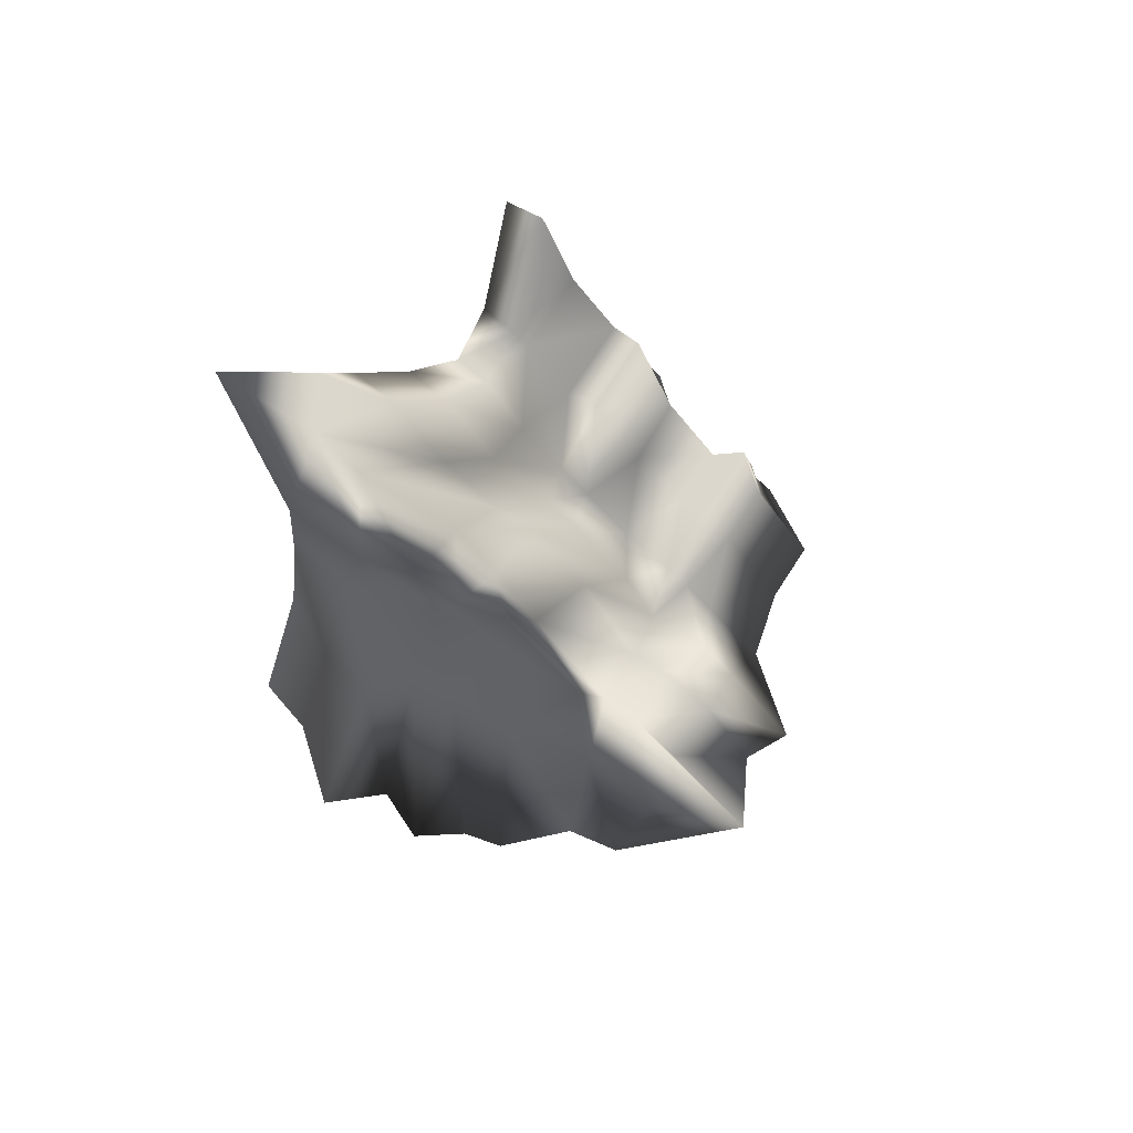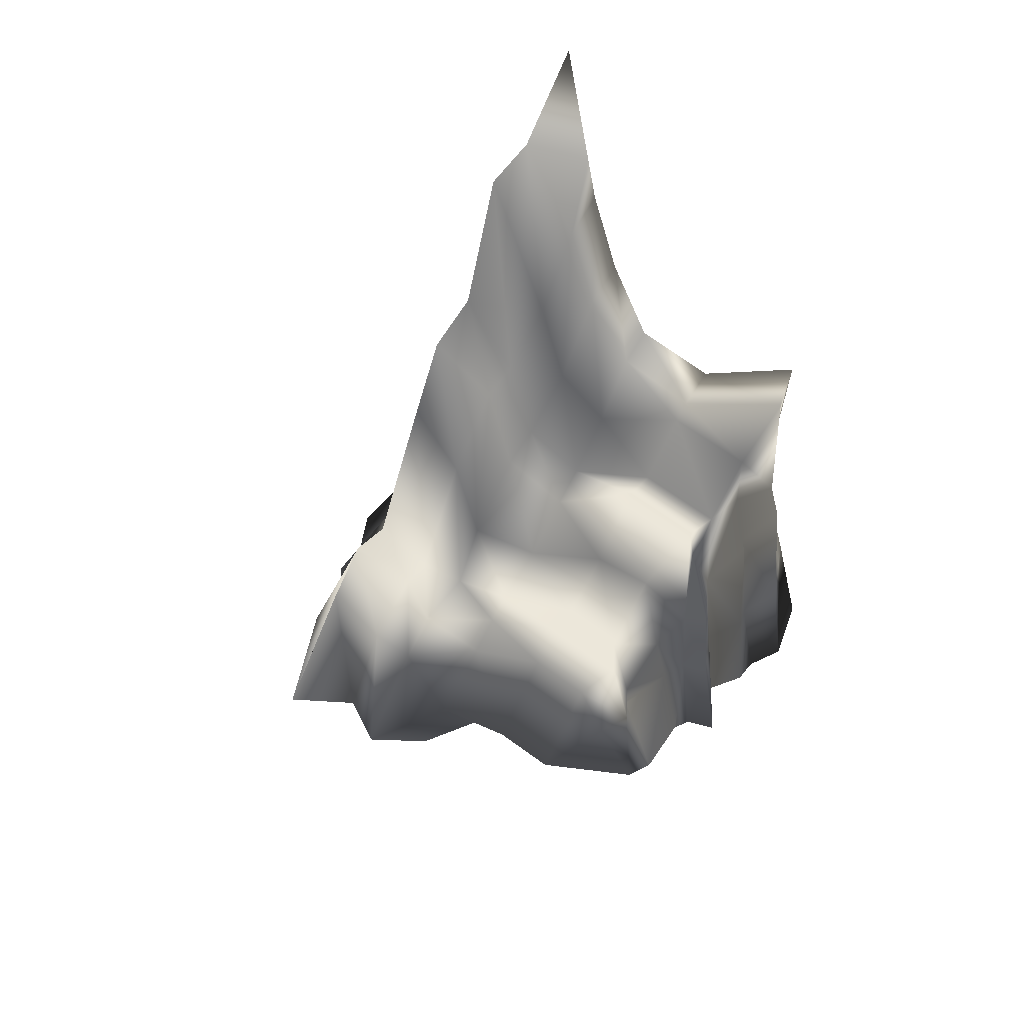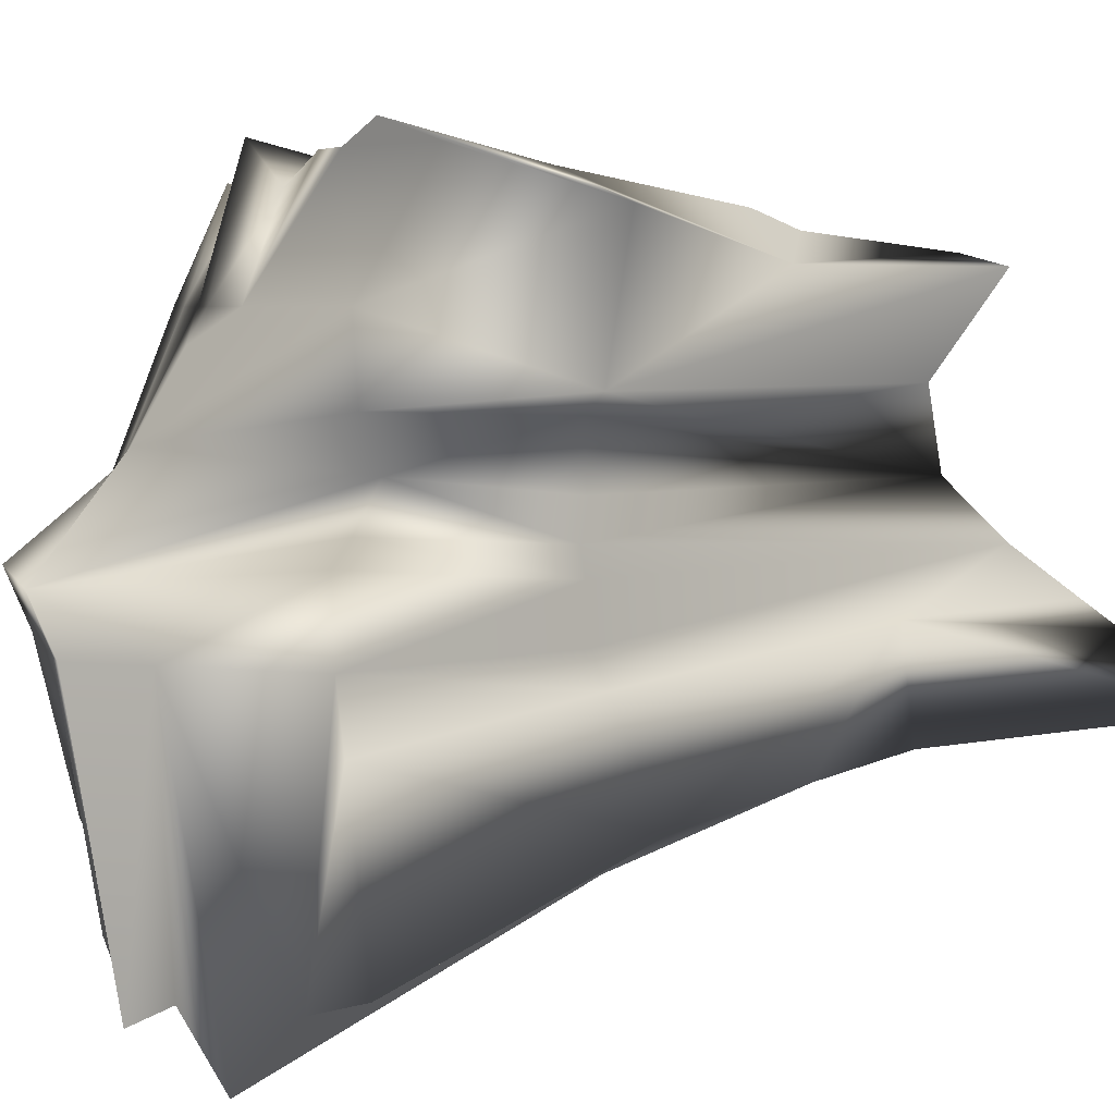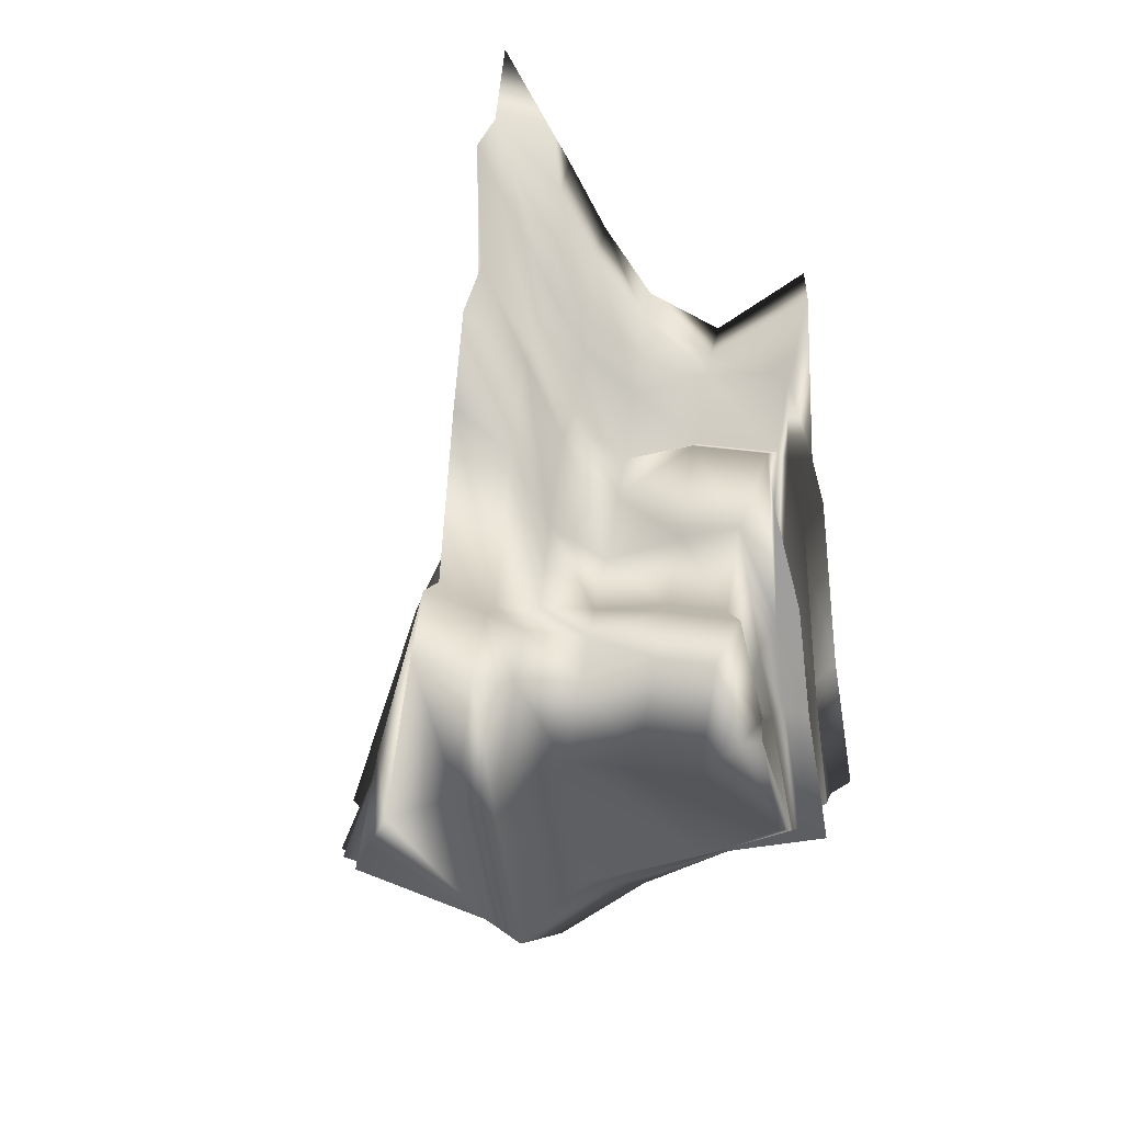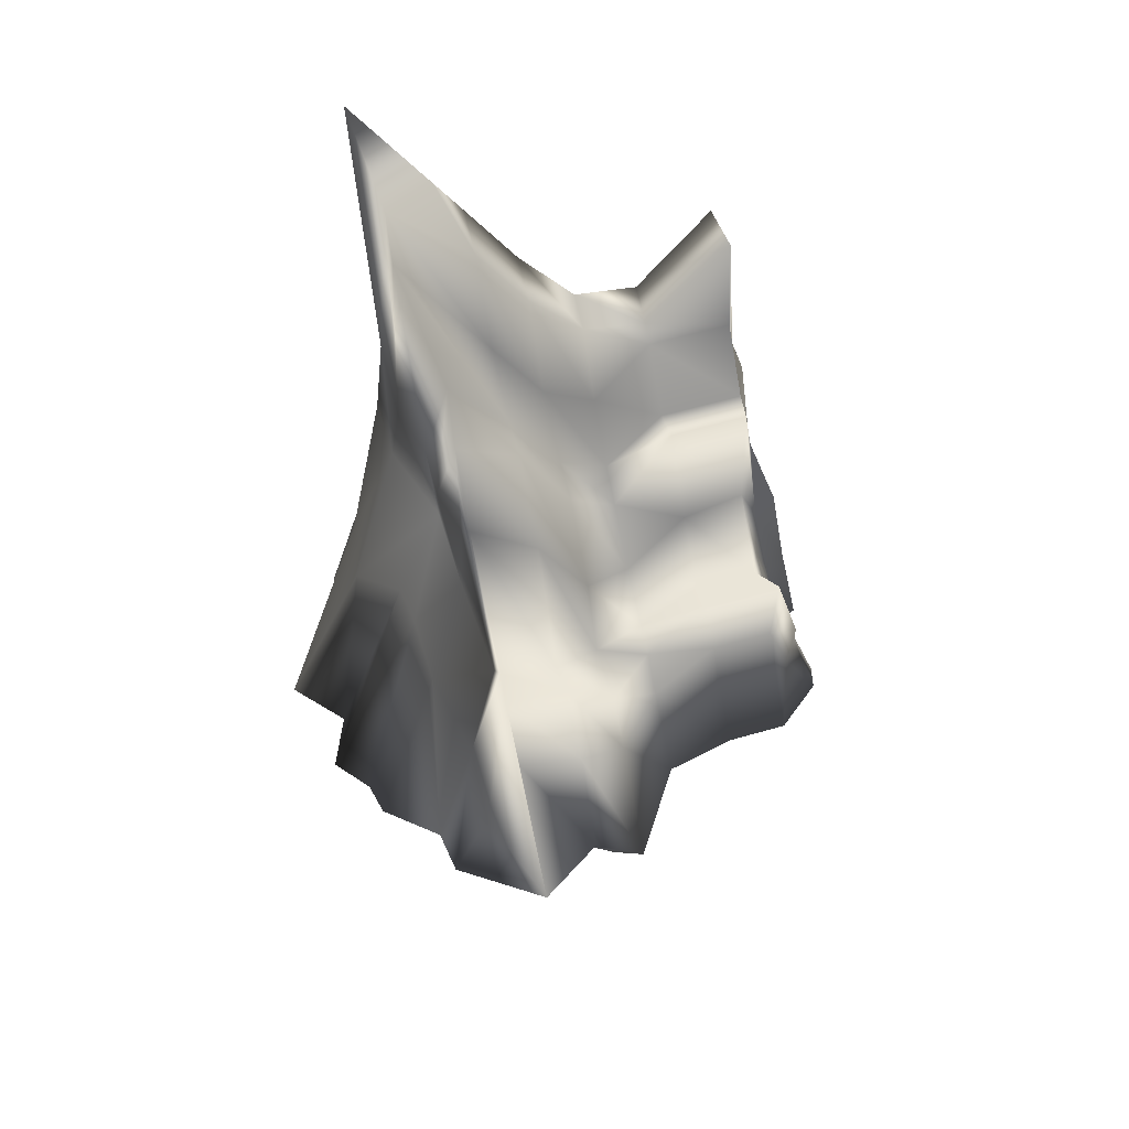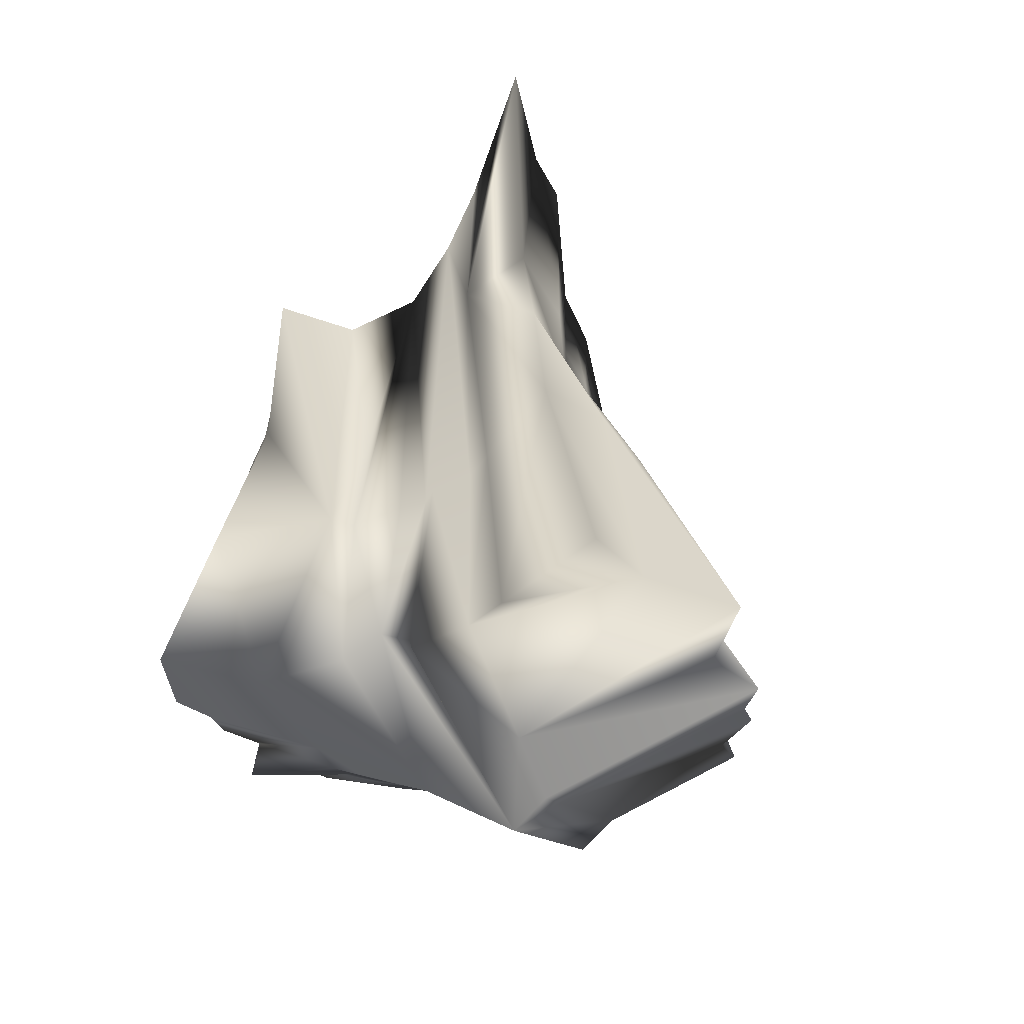
<metadata>
{"format":"obj","ext":"obj","renderer":"f3d","projection":"perspective","resolution":1024,"background":"white","views":[{"elev":73.9,"azim":-147.0,"up":"+Y"},{"elev":64.8,"azim":-53.4,"up":"+Y"},{"elev":4.3,"azim":44.6,"up":"+Z"},{"elev":26.9,"azim":-75.9,"up":"+Y"},{"elev":61.7,"azim":-106.2,"up":"+Y"},{"elev":-49.2,"azim":114.8,"up":"+Y"}]}
</metadata>
<code>
v  -133.2 -39.22 25.26
v  -82.39 -73.91 37.39
v  -9.879 -79.08 33.8
v  -16.7 -11.18 22.21
v  -18.82 136.4 8.534
v  -31.18 130.5 12.26
v  -46.68 103.2 8.534
v  -64.39 81.82 8.534
v  -76.2 86.25 6.489
v  -95.39 64.11 3e-06
v  -115.5 39.75 2e-06
v  -125.1 41.97 6.489
v  -136.9 29.42 1e-06
v  -161.3 -3.062 0
v  -133.2 -54.68 -2.047
v  -77.86 -89.37 -2.047
v  -22.51 -94.53 -2.047
v  -26.16 -11.18 -22.01
v  -28.84 114.9 -22.01
v  -41.2 109 -22.01
v  -46.68 103.2 -22.01
v  -64.39 81.82 -22.01
v  -76.2 86.25 -22.01
v  -95.39 58.04 -22.01
v  -115.5 39.75 -22.01
v  -125.1 41.97 -22.01
v  -136.9 29.42 -22.01
v  -161.3 -3.062 -22.01
v  -141.6 -70.02 -47.26
v  -90.2 -102.2 -34.06
v  -38.83 -70.8 -40.55
v  -35.24 -7.777 -47.26
v  -35.4 129.2 -47.26
v  -46.87 123.8 -47.26
v  -61.26 98.41 -47.26
v  -77.7 78.55 -47.26
v  -88.66 68.64 -47.26
v  -106.5 50.51 -47.26
v  -125.1 39.5 -47.26
v  -134 32.68 -47.26
v  -145 21.03 -47.26
v  -167.6 -0.2419 -47.26
v  -161.8 -86.96 -66.25
v  -97.98 -126.9 -66.25
v  -27.28 -96.68 -59.55
v  -25.31 -18.42 -66.25
v  -29.93 151.7 -66.25
v  -44.17 144.9 -66.25
v  -62.04 113.5 -66.25
v  -82.46 97.96 -66.25
v  -96.07 93.89 -66.25
v  -118.2 68.37 -66.25
v  -130.5 40.29 -66.25
v  -152.4 42.85 -66.25
v  -166 28.38 -66.25
v  -194.1 -9.061 -66.25
v  -153.6 -84.27 -82.38
v  -89.77 -124.3 -82.38
v  -25.97 -96.68 -82.38
v  -24 -18.42 -82.38
v  -21.71 174 -82.38
v  -35.96 167.2 -82.38
v  -53.82 135.7 -82.38
v  -74.24 120.2 -82.38
v  -87.85 118.8 -82.38
v  -110 90.59 -82.38
v  -133.2 40.29 -82.38
v  -144.2 42.85 -82.38
v  -166.2 28.38 -82.38
v  -185.9 -9.061 -82.38
v  -158.8 -66.12 -132
v  -79.56 -114.3 -166.9
v  12.77 -121.4 -145.9
v  0.1496 -17.62 -124.1
v  4.96 208.4 -114.8
v  -26.9 190.1 -110.2
v  -44.43 185 -112.3
v  -73.14 148.6 -103.1
v  -90.05 136.6 -105.3
v  -104.6 104.9 -105.3
v  -133.4 47.79 -103.7
v  -147.2 50.96 -105.3
v  -164.1 33 -105.3
v  -198.9 -13.51 -105.3
v  -45.13 -76.97 33.8
v  -96.12 -62.47 25.26
v  -67.6 -74.87 25.26
v  -32.01 -78.19 40.29
v  -122.6 -45.85 28.51
v  -135.1 -3.297 9.964
v  -126.1 -6.551 16.55
v  -116.8 -10.01 10.16
v  -95.79 -13.48 15.48
v  -81.66 -19.11 27.64
v  -66.2 -23.25 19.24
v  -45.74 -26.22 24.32
v  -31.71 -23 31.03
v  -126.1 2.948 16.33
v  -116.5 4.581 9.425
v  -95.68 13.63 9.433
v  -78.6 24.12 21.49
v  -65.48 28.62 12.66
v  -46.12 38.12 15.71
v  -31.51 46.9 22.47
v  -20.91 50.74 8.534
v  -31.44 65.8 17.14
v  -46.4 71.17 9.749
v  -38.43 -117.1 -175.7
v  -10.7 -119.3 -152.8
v  -98.65 -102.7 -155.5
v  -115.3 -92.56 -153
v  -137.6 -78.98 -133.6
v  -164.9 -8.827 -118.9
v  -102.5 -7.087 -123.9
v  -76.68 -6.114 -124.4
v  -46.95 -13.11 -141
v  -25.03 -12.95 -136.8
v  -4.255 79.31 -113.8
v  -36.32 80.83 -115.2
v  -55.36 81.52 -109.6
v  -74.32 82.2 -110.2
v  -91.3 82.67 -105.7
v  -121.7 26.73 -103.3
v  -92.74 46.36 -107.6
v  -60.75 44.03 -107.8
v  -28 40.89 -118
v  -3.999 38.95 -118.1
v  -135.3 -8.891 -117.1
v  -178.9 -39.83 -118.7
v  -115.4 -65.81 -2.047
v  -111.7 -88.76 -39.58
v  -93.14 -79.79 -2.047
v  -67.16 -114.5 -82.38
v  -102.2 -116.4 -82.38
v  -59.74 -10.1 -126.1
v  -58.94 -115.7 -158.1
v  -15.3 -103.5 -99.88
v  -18.37 -18.23 -92.11
v  -17.51 89.98 -82.38
v  -14.5 183.3 -91.14
v  -36.86 -81.74 -53.58
v  -34.22 -11.36 -58.65
v  -38.82 -77.87 -25.59
v  -34.38 -9.918 -27.89
v  -35.53 35.81 -30.04
v  -48.46 36.97 18.43
v  -51.26 -25.42 26.03
v  -54.01 -76.14 33.51
v  -64.14 -90.65 -2.047
v  -81.35 -93 -11.11
v  -76.41 65.59 9.6
v  -81.66 19.89 13.26
v  -86.05 -16.42 18.89
v  -88.8 -67.05 27.86
g Line02
f -50 -49 -51
f -150 -50 -137
f -137 -136 -150
f -149 -150 -136
f -136 -135 -149
f -148 -149 -135
f -135 -134 -148
f -147 -148 -134
f -134 -133 -147
f -152 -67 -70
f -70 -138 -152
f -151 -152 -138
f -138 -137 -151
f -153 -1 -23
f -23 -139 -153
f -154 -141 -127
f -127 -140 -154
f -146 -147 -133
f -133 -132 -146
f -145 -146 -132
f -132 -131 -145
f -143 -144 -130
f -130 -129 -143
f -142 -143 -129
f -129 -128 -142
f -141 -142 -128
f -128 -127 -141
f -144 -145 -131
f -131 -130 -144
f -137 -11 -10
f -10 -136 -137
f -135 -136 -122
f -122 -121 -135
f -134 -135 -121
f -121 -120 -134
f -133 -134 -120
f -120 -119 -133
f -6 -5 -125
f -138 -6 -125
f -125 -124 -12
f -138 -125 -12
f -137 -138 -12
f -12 -11 -137
f -23 -125 -5
f -140 -127 -113
f -113 -126 -140
f -132 -133 -119
f -119 -118 -132
f -131 -132 -118
f -118 -117 -131
f -129 -130 -116
f -116 -115 -129
f -128 -129 -115
f -115 -114 -128
f -127 -128 -114
f -114 -113 -127
f -130 -131 -117
f -117 -116 -130
f -122 -123 -13
f -13 -108 -122
f -121 -122 -108
f -108 -107 -121
f -120 -121 -107
f -107 -106 -120
f -119 -120 -106
f -106 -105 -119
f -124 -125 -111
f -111 -110 -14
f -124 -111 -14
f -124 -14 -13
f -13 -123 -124
f -125 -24 -111
f -126 -113 -99
f -99 -112 -126
f -118 -119 -105
f -105 -104 -118
f -117 -118 -104
f -104 -103 -117
f -115 -116 -102
f -102 -101 -115
f -114 -115 -101
f -101 -100 -114
f -113 -114 -100
f -100 -99 -113
f -116 -117 -103
f -103 -102 -116
f -108 -109 -95
f -108 -95 -16
f -108 -16 -94
f -107 -108 -94
f -94 -93 -107
f -106 -107 -93
f -93 -92 -106
f -105 -106 -92
f -92 -91 -105
f -111 -97 -22
f -109 -110 -96
f -96 -95 -109
f -111 -21 -97
f -112 -99 -85
f -85 -98 -112
f -104 -105 -91
f -91 -90 -104
f -103 -104 -90
f -90 -89 -103
f -101 -102 -88
f -88 -87 -101
f -100 -101 -87
f -87 -86 -100
f -99 -100 -86
f -86 -85 -99
f -102 -103 -89
f -89 -88 -102
f -16 -95 -17
f -93 -94 -15
f -15 -79 -93
f -92 -93 -79
f -79 -78 -92
f -91 -92 -78
f -78 -77 -91
f -22 -97 -83
f -83 -19 -22
f -96 -18 -17
f -17 -95 -96
f -21 -44 -45
f -98 -26 -84
f -90 -91 -77
f -77 -76 -90
f -89 -90 -76
f -76 -75 -89
f -87 -88 -74
f -74 -73 -87
f -86 -87 -73
f -73 -72 -86
f -85 -86 -72
f -72 -71 -85
f -88 -89 -75
f -75 -74 -88
f -26 -71 -42
f -9 -52 -48
f -144 -56 -55
f -55 -145 -144
f -143 -57 -56
f -56 -144 -143
f -3 -54 -4
f -4 -54 -53
f -53 -147 -4
f -48 -52 -51
f -51 -49 -48
f -142 -65 -57
f -57 -143 -142
f -142 -141 -65
f -141 -154 -65
f -154 -66 -64
f -64 -65 -154
f -64 -66 -63
f -66 -69 -62
f -62 -63 -66
f -1 -153 -61
f -61 -2 -1
f -153 -68 -60
f -60 -61 -153
f -7 -70 -59
f -59 -8 -7
f -59 -70 -67
f -67 -58 -59
f -67 -152 -151
f -151 -58 -67
f -65 -64 -57
f -64 -63 -56
f -56 -57 -64
f -56 -63 -62
f -62 -55 -56
f -61 -54 -3
f -3 -2 -61
f -54 -61 -60
f -60 -53 -54
f -59 -52 -9
f -9 -8 -59
f -52 -59 -58
f -58 -51 -52
f -58 -151 -50
f -50 -51 -58
f -50 -151 -137
f -50 -150 -149
f -149 -49 -50
f -49 -149 -148
f -148 -48 -49
f -48 -148 -147
f -83 -40 -20
f -20 -19 -83
f -38 -46 -47
f -47 -39 -38
f -81 -82 -46
f -46 -38 -81
f -40 -83 -45
f -45 -41 -40
f -45 -44 -41
f -41 -44 -43
f -43 -27 -41
f -43 -84 -27
f -71 -72 -73
f -73 -42 -71
f -42 -73 -74
f -74 -27 -42
f -27 -74 -32
f -75 -76 -33
f -76 -77 -34
f -34 -33 -76
f -77 -78 -35
f -35 -34 -77
f -78 -79 -36
f -36 -35 -78
f -79 -80 -37
f -37 -36 -79
f -28 -81 -38
f -38 -29 -28
f -29 -38 -39
f -39 -30 -29
f -20 -40 -30
f -40 -41 -31
f -31 -30 -40
f -31 -41 -32
f -74 -75 -32
f -32 -75 -33
f -33 -31 -32
f -31 -33 -34
f -34 -30 -31
f -30 -34 -35
f -30 -35 -36
f -36 -29 -30
f -29 -36 -37
f -37 -28 -29
f -32 -41 -27
f -84 -42 -27
f -42 -84 -26
f -66 -154 -140
f -140 -25 -66
f -25 -140 -126
f -126 -24 -25
f -24 -126 -112
f -112 -111 -24
f -69 -66 -25
f -25 -23 -69
f -23 -25 -24
f -24 -125 -23
f -68 -153 -139
f -70 -7 -6
f -6 -138 -70
f -18 -96 -46
f -46 -82 -18
f -46 -96 -22
f -22 -47 -46
f -22 -96 -110
f -110 -111 -22
f -111 -112 -98
f -98 -21 -111
f -98 -84 -43
f -45 -83 -97
f -97 -21 -45
f -43 -44 -21
f -21 -98 -43
f -98 -85 -71
f -71 -26 -98
f -30 -39 -20
f -39 -47 -19
f -19 -20 -39
f -19 -47 -22
f -18 -82 -81
f -81 -17 -18
f -15 -94 -16
f -16 -17 -81
f -16 -81 -28
f -16 -28 -37
f -16 -37 -80
f -16 -80 -15
f -15 -80 -79
f -14 -110 -109
f -109 -13 -14
f -13 -109 -108
f -124 -123 -11
f -11 -12 -124
f -122 -136 -10
f -11 -123 -122
f -122 -10 -11
f -48 -147 -53
f -53 -9 -48
f -53 -60 -8
f -8 -9 -53
f -8 -60 -68
f -68 -7 -8
f -68 -139 -6
f -6 -7 -68
f -6 -139 -5
f -5 -139 -23
f -147 -146 -4
f -145 -55 -3
f -146 -145 -3
f -4 -146 -3
f -55 -62 -2
f -2 -3 -55
f -2 -62 -69
f -69 -1 -2
f -1 -69 -23
g

</code>
